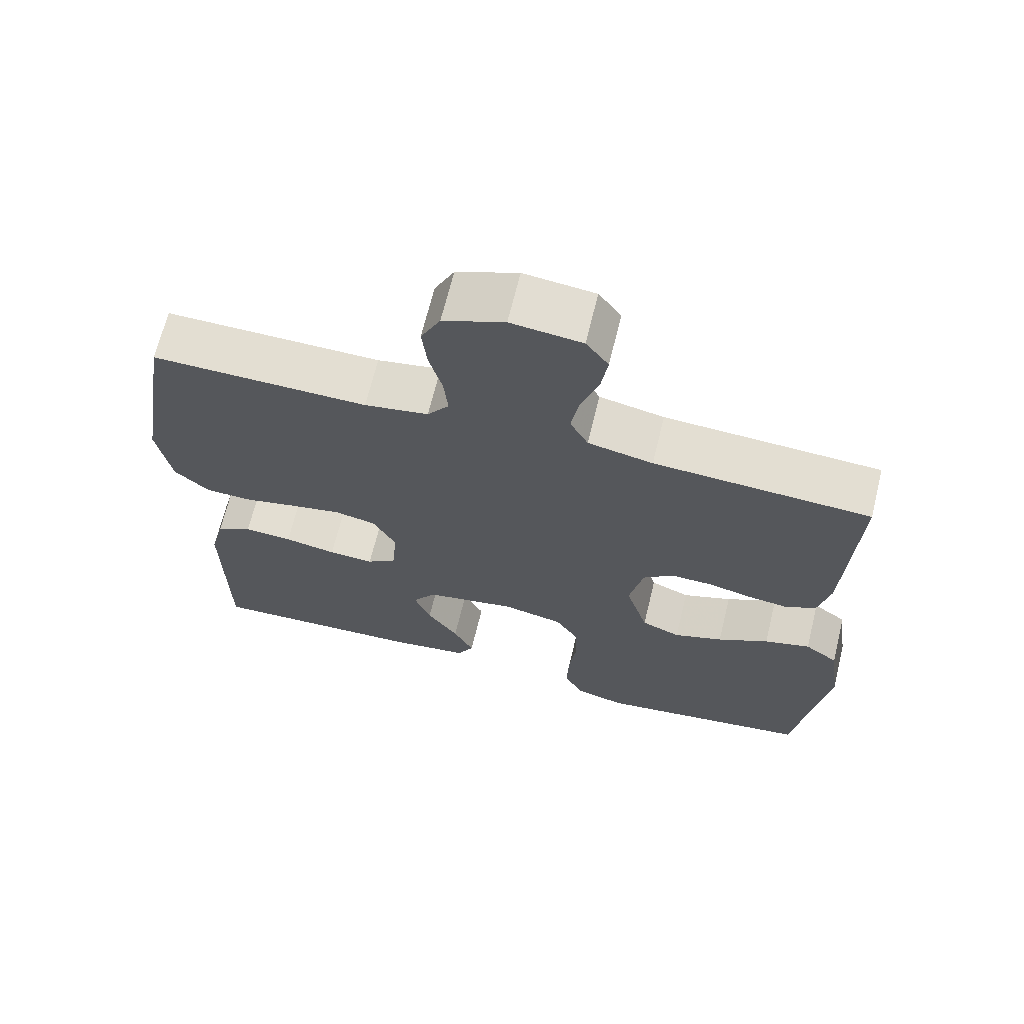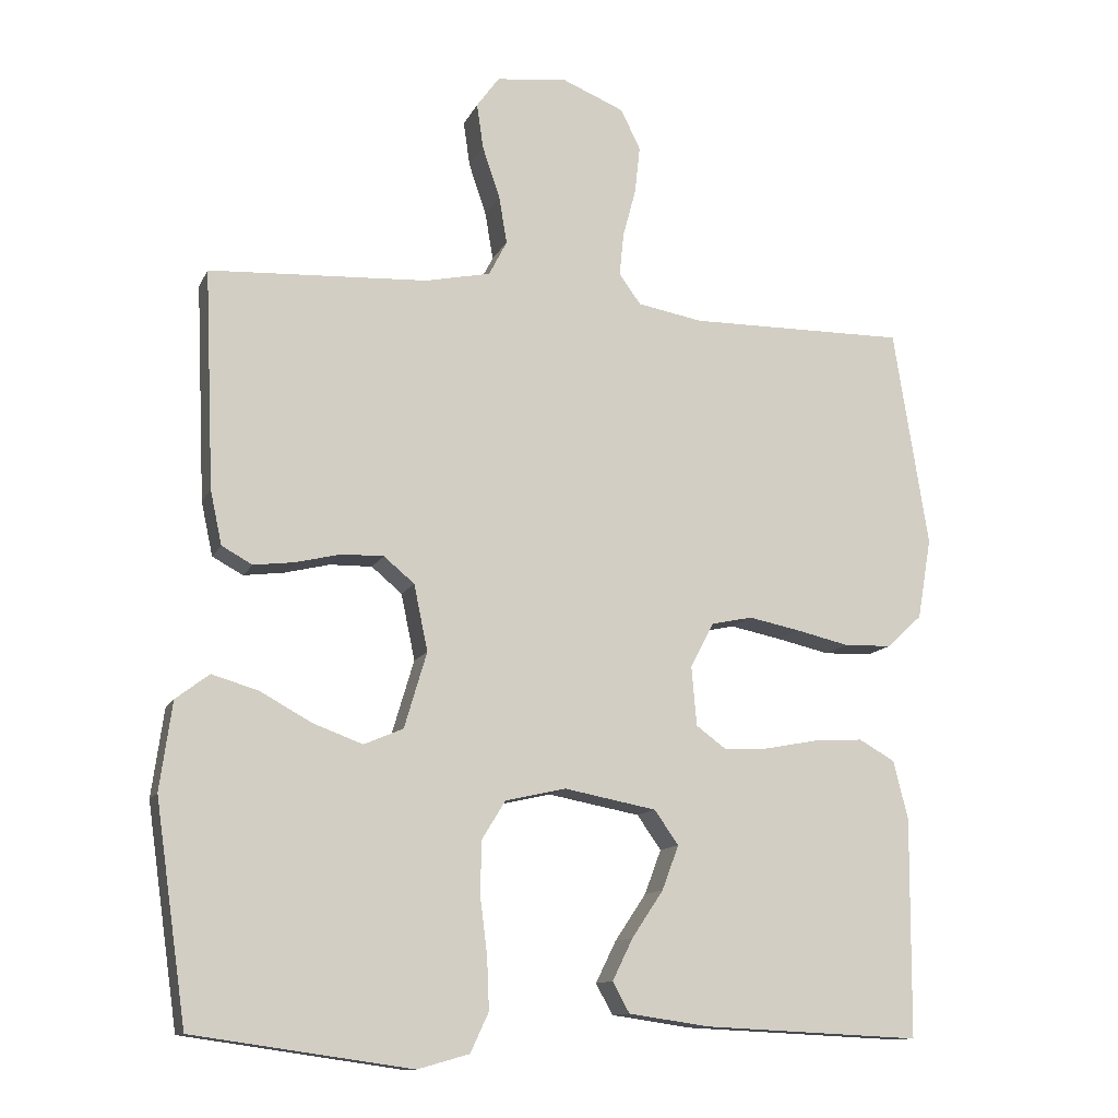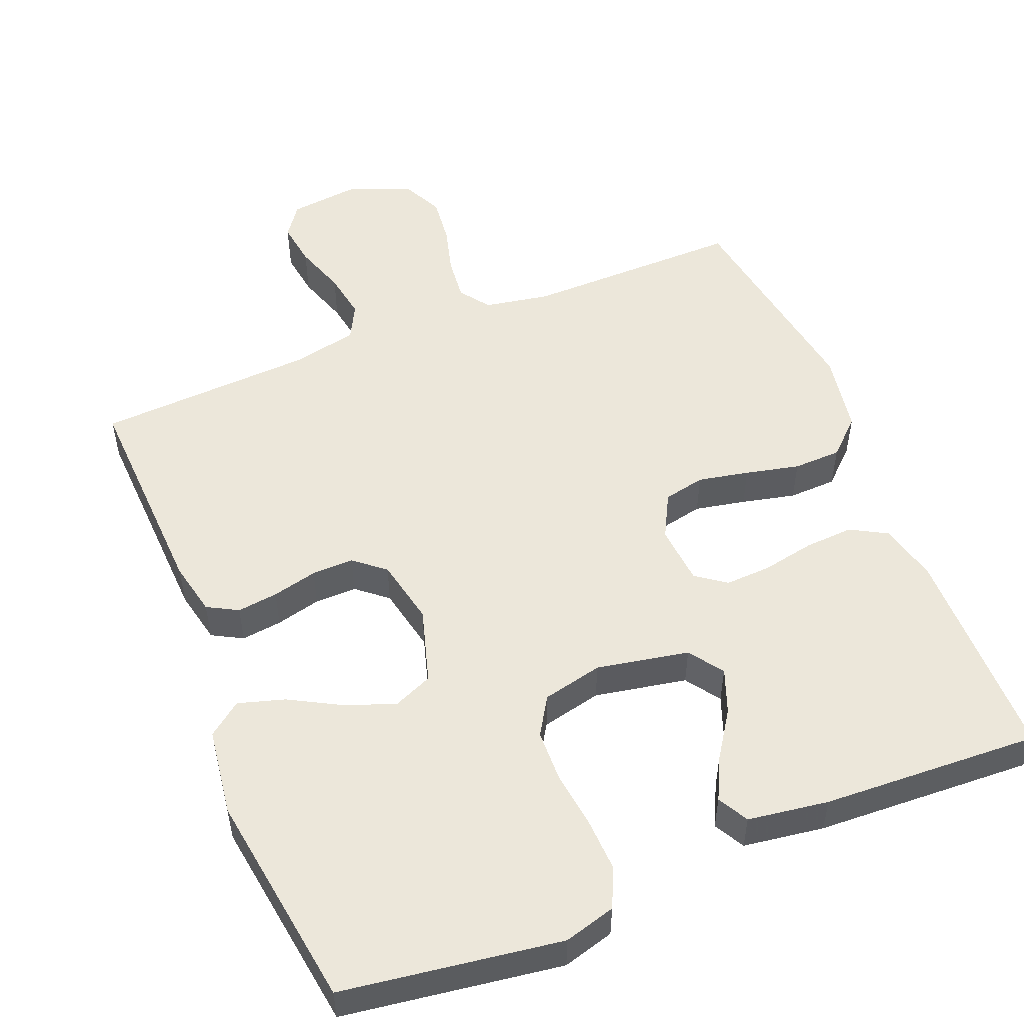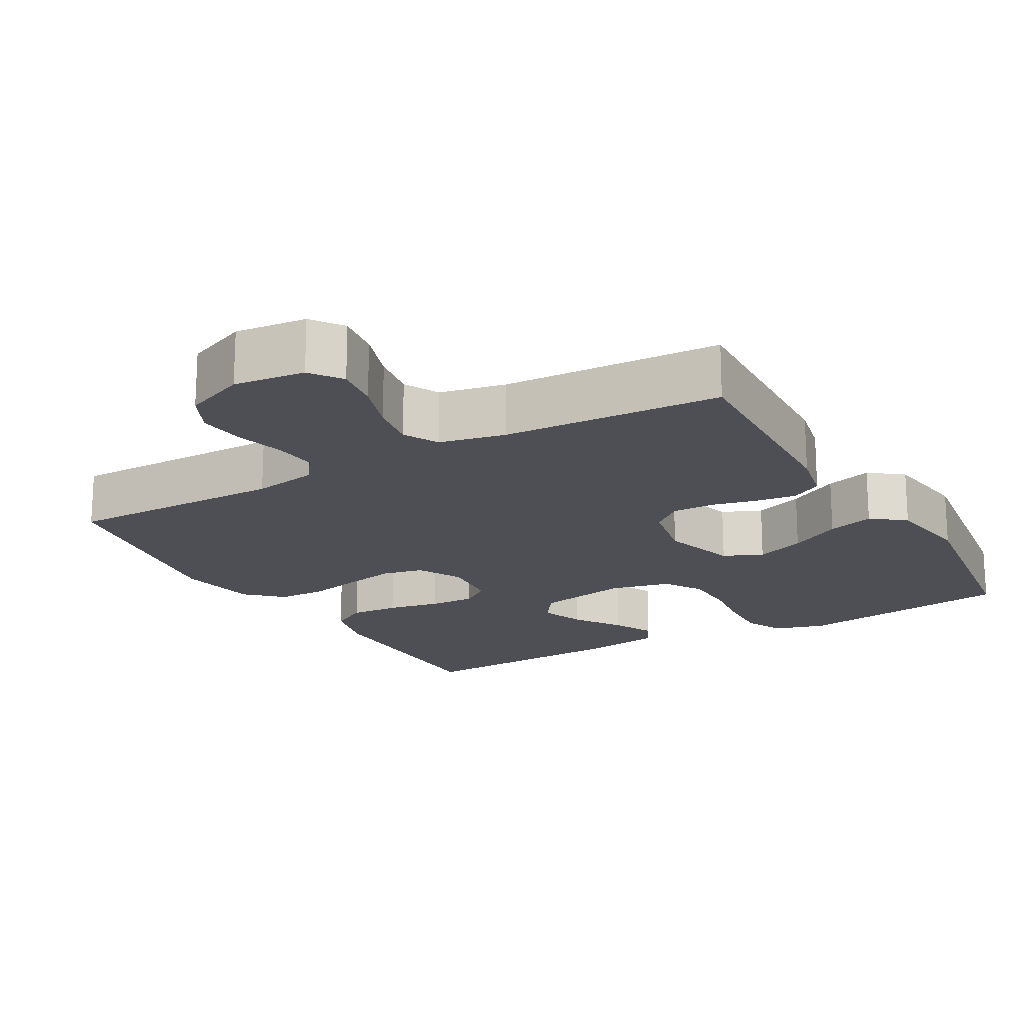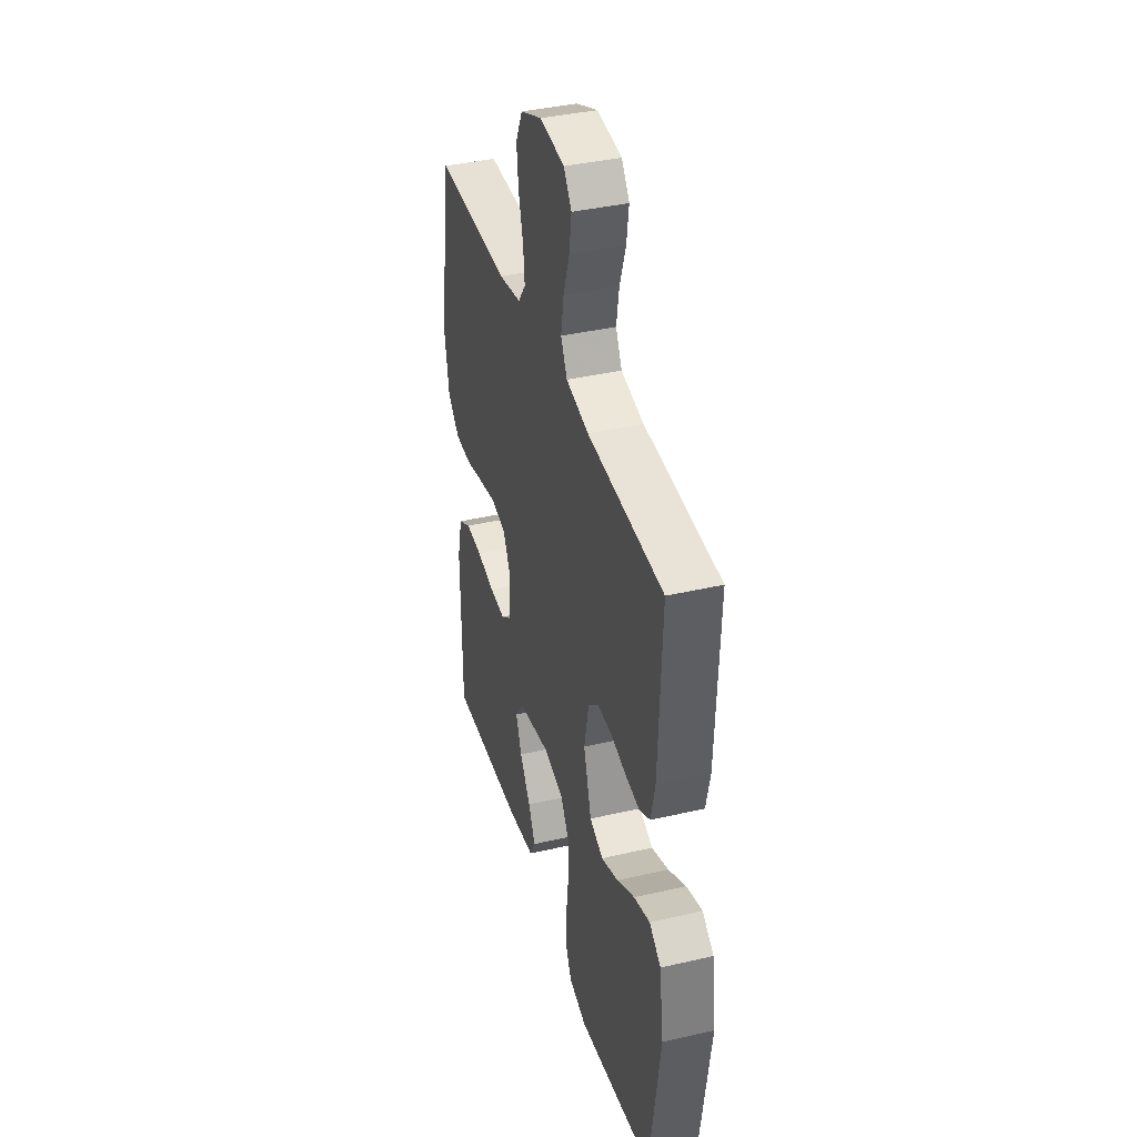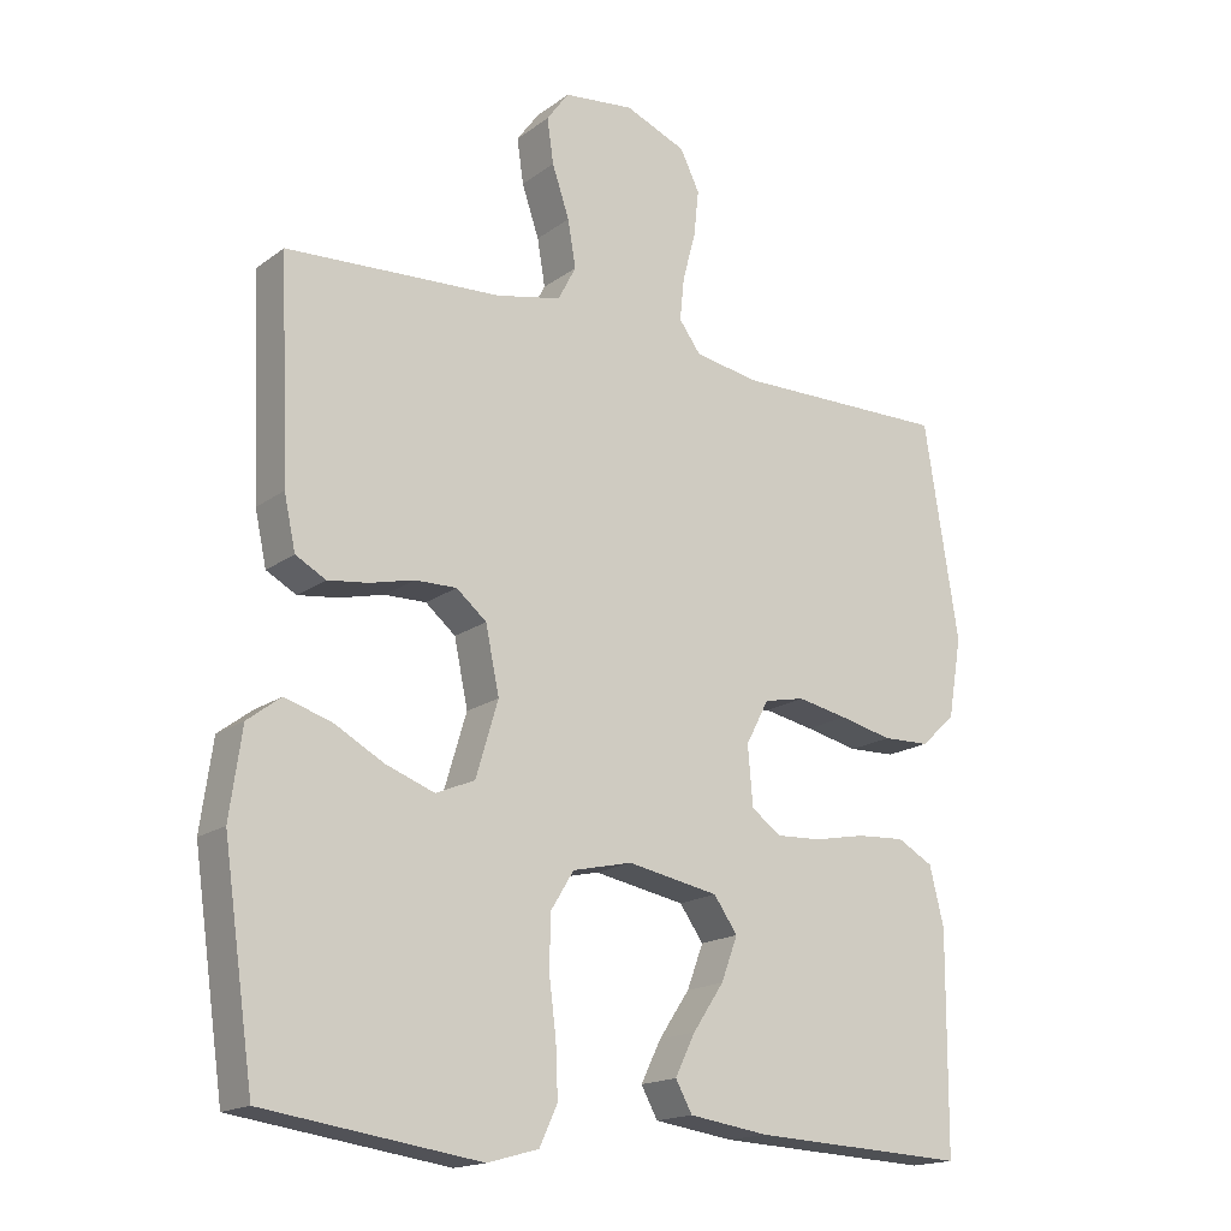
<metadata>
{"format":"obj","ext":"obj","renderer":"f3d","projection":"perspective","resolution":1024,"background":"white","views":[{"elev":67.6,"azim":13.7,"up":"+Z"},{"elev":-12.1,"azim":162.4,"up":"+Z"},{"elev":52.4,"azim":158.0,"up":"+Y"},{"elev":-18.4,"azim":29.8,"up":"+Y"},{"elev":38.6,"azim":73.7,"up":"+Z"},{"elev":-17.1,"azim":144.7,"up":"+Z"}]}
</metadata>
<code>
v -0.5 0.07 -0.5
v -0.502 0.07 -0.2
v -0.482 0.07 -0.119
v -0.432 0.07 -0.091
v -0.365 0.07 -0.095
v -0.293 0.07 -0.109
v -0.23 0.07 -0.112
v -0.189 0.07 -0.082
v -0.182 0.07 0
v -0.214 0.07 0.061
v -0.271 0.07 0.073
v -0.341 0.07 0.059
v -0.415 0.07 0.042
v -0.481 0.07 0.044
v -0.529 0.07 0.089
v -0.548 0.07 0.2
v -0.5 0.07 0.5
v -0.2 0.07 0.497
v -0.111 0.07 0.513
v -0.081 0.07 0.554
v -0.087 0.07 0.613
v -0.105 0.07 0.68
v -0.112 0.07 0.745
v -0.085 0.07 0.8
v 0 0.07 0.835
v 0.098 0.07 0.824
v 0.129 0.07 0.781
v 0.12 0.07 0.719
v 0.096 0.07 0.648
v 0.085 0.07 0.583
v 0.11 0.07 0.535
v 0.2 0.07 0.516
v 0.5 0.07 0.5
v 0.487 0.07 0.2
v 0.471 0.07 0.126
v 0.429 0.07 0.103
v 0.373 0.07 0.11
v 0.311 0.07 0.125
v 0.253 0.07 0.126
v 0.211 0.07 0.091
v 0.192 0.07 0
v 0.223 0.07 -0.104
v 0.277 0.07 -0.127
v 0.345 0.07 -0.102
v 0.416 0.07 -0.063
v 0.48 0.07 -0.044
v 0.526 0.07 -0.079
v 0.543 0.07 -0.2
v 0.5 0.07 -0.5
v 0.2 0.07 -0.543
v 0.129 0.07 -0.523
v 0.104 0.07 -0.469
v 0.107 0.07 -0.397
v 0.117 0.07 -0.318
v 0.115 0.07 -0.246
v 0.083 0.07 -0.194
v 0 0.07 -0.175
v -0.127 0.07 -0.199
v -0.16 0.07 -0.246
v -0.137 0.07 -0.307
v -0.094 0.07 -0.371
v -0.066 0.07 -0.428
v -0.089 0.07 -0.47
v -0.2 0.07 -0.486
v -0.5 0 -0.5
v -0.502 0 -0.2
v -0.482 0 -0.119
v -0.432 0 -0.091
v -0.365 0 -0.095
v -0.293 0 -0.109
v -0.23 0 -0.112
v -0.189 0 -0.082
v -0.182 0 0
v -0.214 0 0.061
v -0.271 0 0.073
v -0.341 0 0.059
v -0.415 0 0.042
v -0.481 0 0.044
v -0.529 0 0.089
v -0.548 0 0.2
v -0.5 0 0.5
v -0.2 0 0.497
v -0.111 0 0.513
v -0.081 0 0.554
v -0.087 0 0.613
v -0.105 0 0.68
v -0.112 0 0.745
v -0.085 0 0.8
v 0 0 0.835
v 0.098 0 0.824
v 0.129 0 0.781
v 0.12 0 0.719
v 0.096 0 0.648
v 0.085 0 0.583
v 0.11 0 0.535
v 0.2 0 0.516
v 0.5 0 0.5
v 0.487 0 0.2
v 0.471 0 0.126
v 0.429 0 0.103
v 0.373 0 0.11
v 0.311 0 0.125
v 0.253 0 0.126
v 0.211 0 0.091
v 0.192 0 0
v 0.223 0 -0.104
v 0.277 0 -0.127
v 0.345 0 -0.102
v 0.416 0 -0.063
v 0.48 0 -0.044
v 0.526 0 -0.079
v 0.543 0 -0.2
v 0.5 0 -0.5
v 0.2 0 -0.543
v 0.129 0 -0.523
v 0.104 0 -0.469
v 0.107 0 -0.397
v 0.117 0 -0.318
v 0.115 0 -0.246
v 0.083 0 -0.194
v 0 0 -0.175
v -0.127 0 -0.199
v -0.16 0 -0.246
v -0.137 0 -0.307
v -0.094 0 -0.371
v -0.066 0 -0.428
v -0.089 0 -0.47
v -0.2 0 -0.486
f 60 61 62 63
f 59 60 63 64
f 51 52 53 54
f 51 54 55
f 50 51 55
f 49 50 55
f 48 49 55 56
f 44 45 46 47
f 43 44 47 48
f 35 36 37 38
f 35 38 39
f 32 33 34 35
f 31 32 35 39
f 30 31 39 40
f 26 27 28 29
f 26 29 30
f 25 26 30
f 21 22 23 24
f 20 21 24 25
f 15 16 17 18
f 15 18 19
f 12 13 14 15
f 11 12 15 19
f 10 11 19 20
f 3 4 5 6
f 3 6 7
f 2 3 7
f 59 64 1 2
f 58 59 2 7
f 57 58 7 8
f 43 48 56 57
f 42 43 57 8
f 41 42 8 9
f 25 30 40 41
f 20 25 41
f 9 10 20 41
f 127 126 125 124
f 128 127 124 123
f 118 117 116 115
f 119 118 115
f 119 115 114
f 119 114 113
f 120 119 113 112
f 111 110 109 108
f 112 111 108 107
f 102 101 100 99
f 103 102 99
f 99 98 97 96
f 103 99 96 95
f 104 103 95 94
f 93 92 91 90
f 94 93 90
f 94 90 89
f 88 87 86 85
f 89 88 85 84
f 82 81 80 79
f 83 82 79
f 79 78 77 76
f 83 79 76 75
f 84 83 75 74
f 70 69 68 67
f 71 70 67
f 71 67 66
f 66 65 128 123
f 71 66 123 122
f 72 71 122 121
f 121 120 112 107
f 72 121 107 106
f 73 72 106 105
f 105 104 94 89
f 105 89 84
f 105 84 74 73
f 1 65 66 2
f 2 66 67 3
f 3 67 68 4
f 4 68 69 5
f 5 69 70 6
f 6 70 71 7
f 7 71 72 8
f 8 72 73 9
f 9 73 74 10
f 10 74 75 11
f 11 75 76 12
f 12 76 77 13
f 13 77 78 14
f 14 78 79 15
f 15 79 80 16
f 16 80 81 17
f 17 81 82 18
f 18 82 83 19
f 19 83 84 20
f 20 84 85 21
f 21 85 86 22
f 22 86 87 23
f 23 87 88 24
f 24 88 89 25
f 25 89 90 26
f 26 90 91 27
f 27 91 92 28
f 28 92 93 29
f 29 93 94 30
f 30 94 95 31
f 31 95 96 32
f 32 96 97 33
f 33 97 98 34
f 34 98 99 35
f 35 99 100 36
f 36 100 101 37
f 37 101 102 38
f 38 102 103 39
f 39 103 104 40
f 40 104 105 41
f 41 105 106 42
f 42 106 107 43
f 43 107 108 44
f 44 108 109 45
f 45 109 110 46
f 46 110 111 47
f 47 111 112 48
f 48 112 113 49
f 49 113 114 50
f 50 114 115 51
f 51 115 116 52
f 52 116 117 53
f 53 117 118 54
f 54 118 119 55
f 55 119 120 56
f 56 120 121 57
f 57 121 122 58
f 58 122 123 59
f 59 123 124 60
f 60 124 125 61
f 61 125 126 62
f 62 126 127 63
f 63 127 128 64
f 64 128 65 1

</code>
